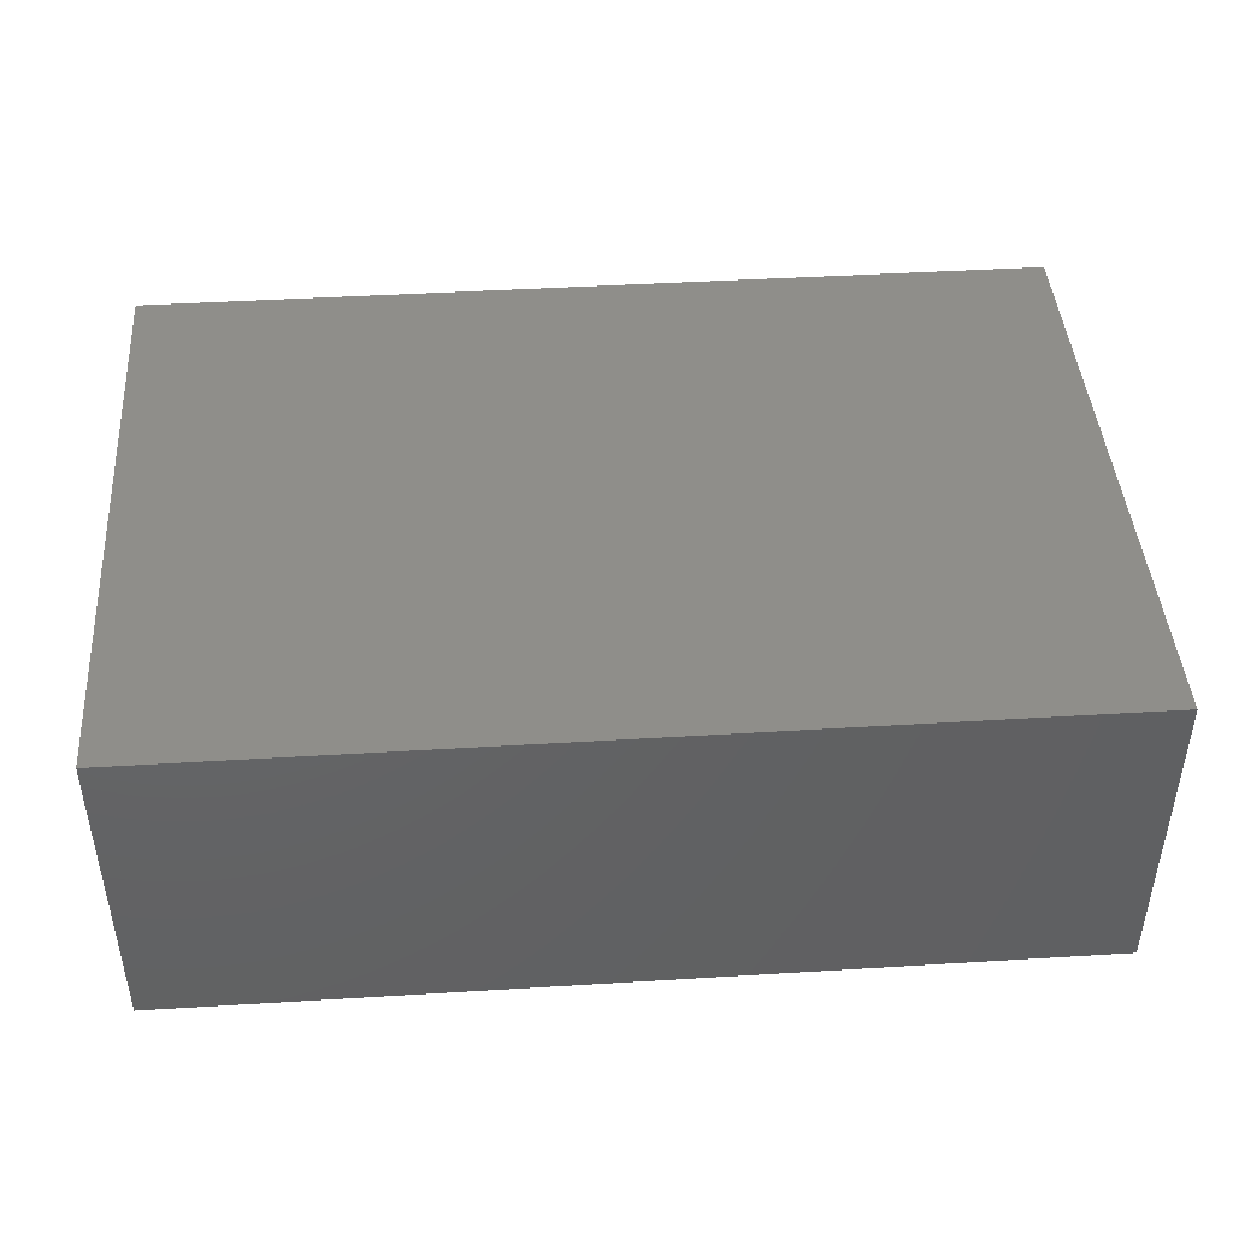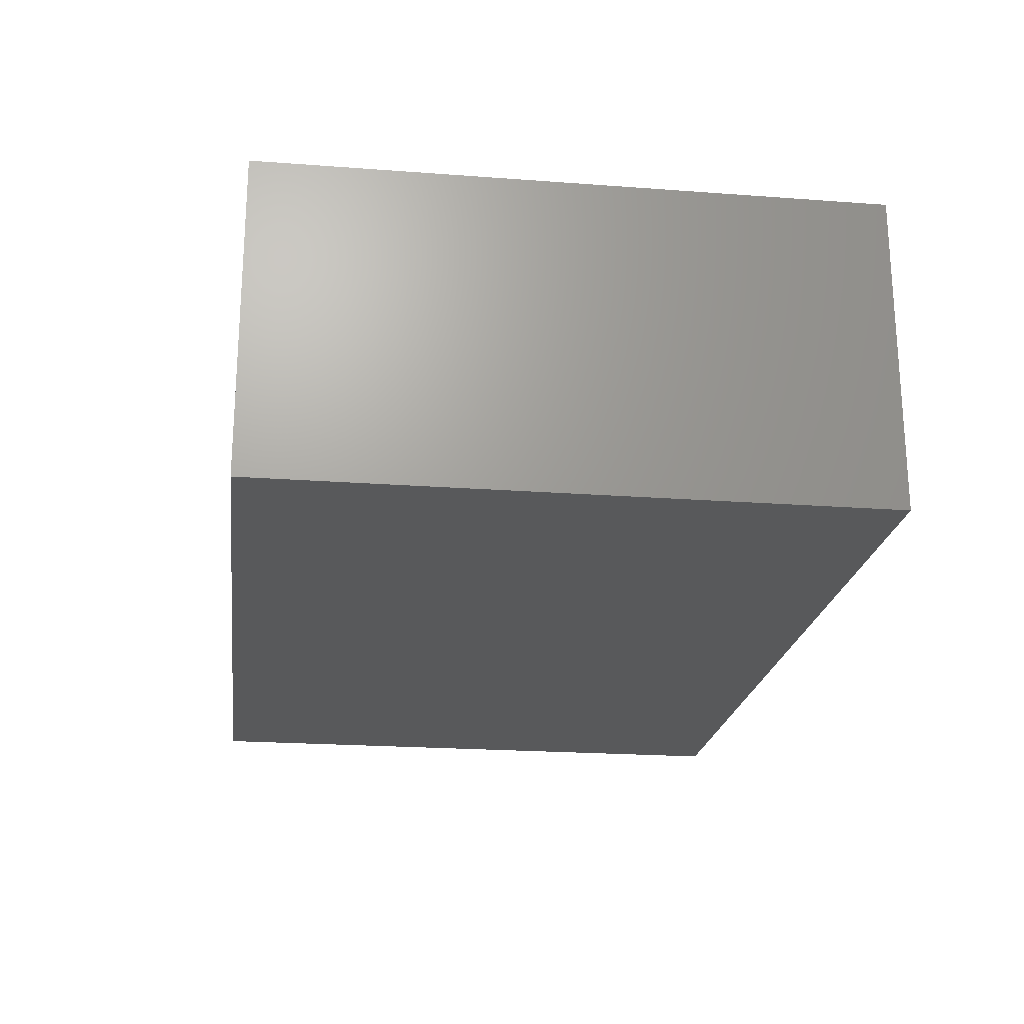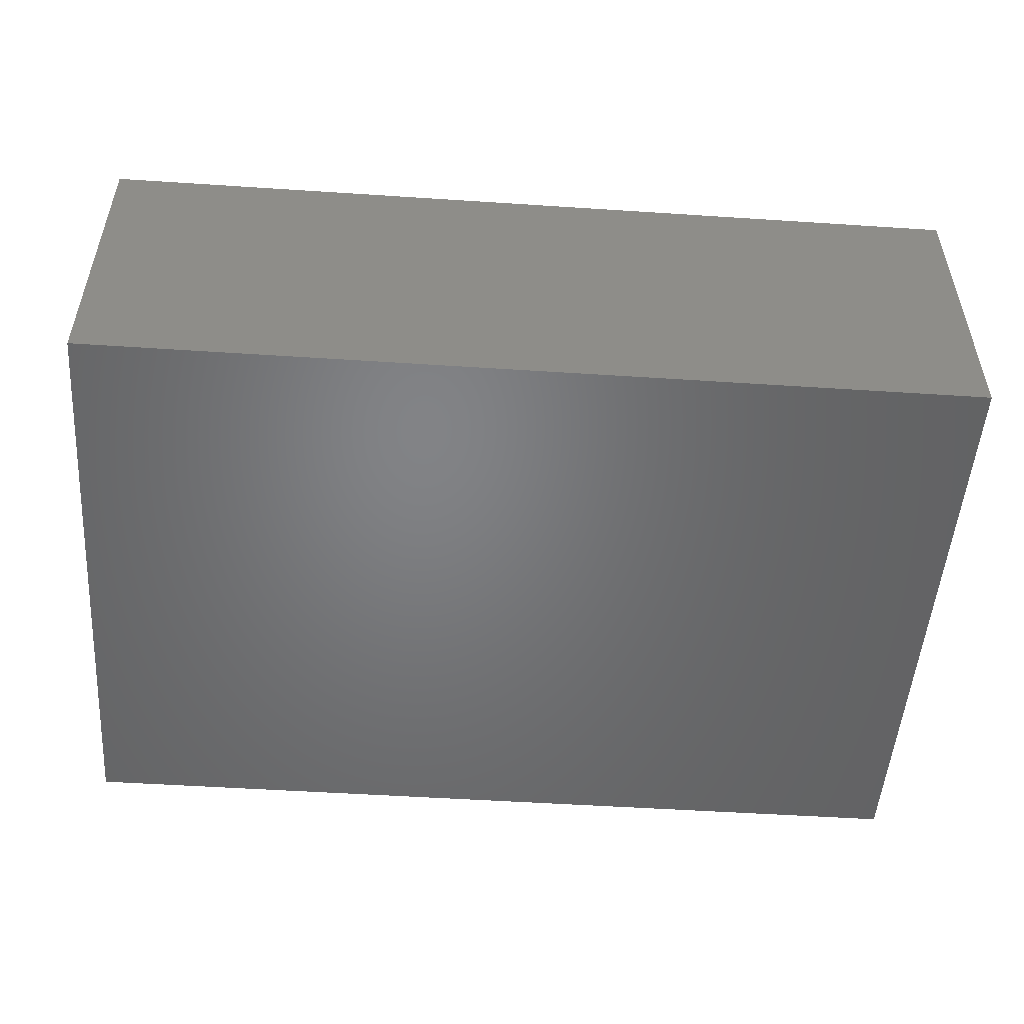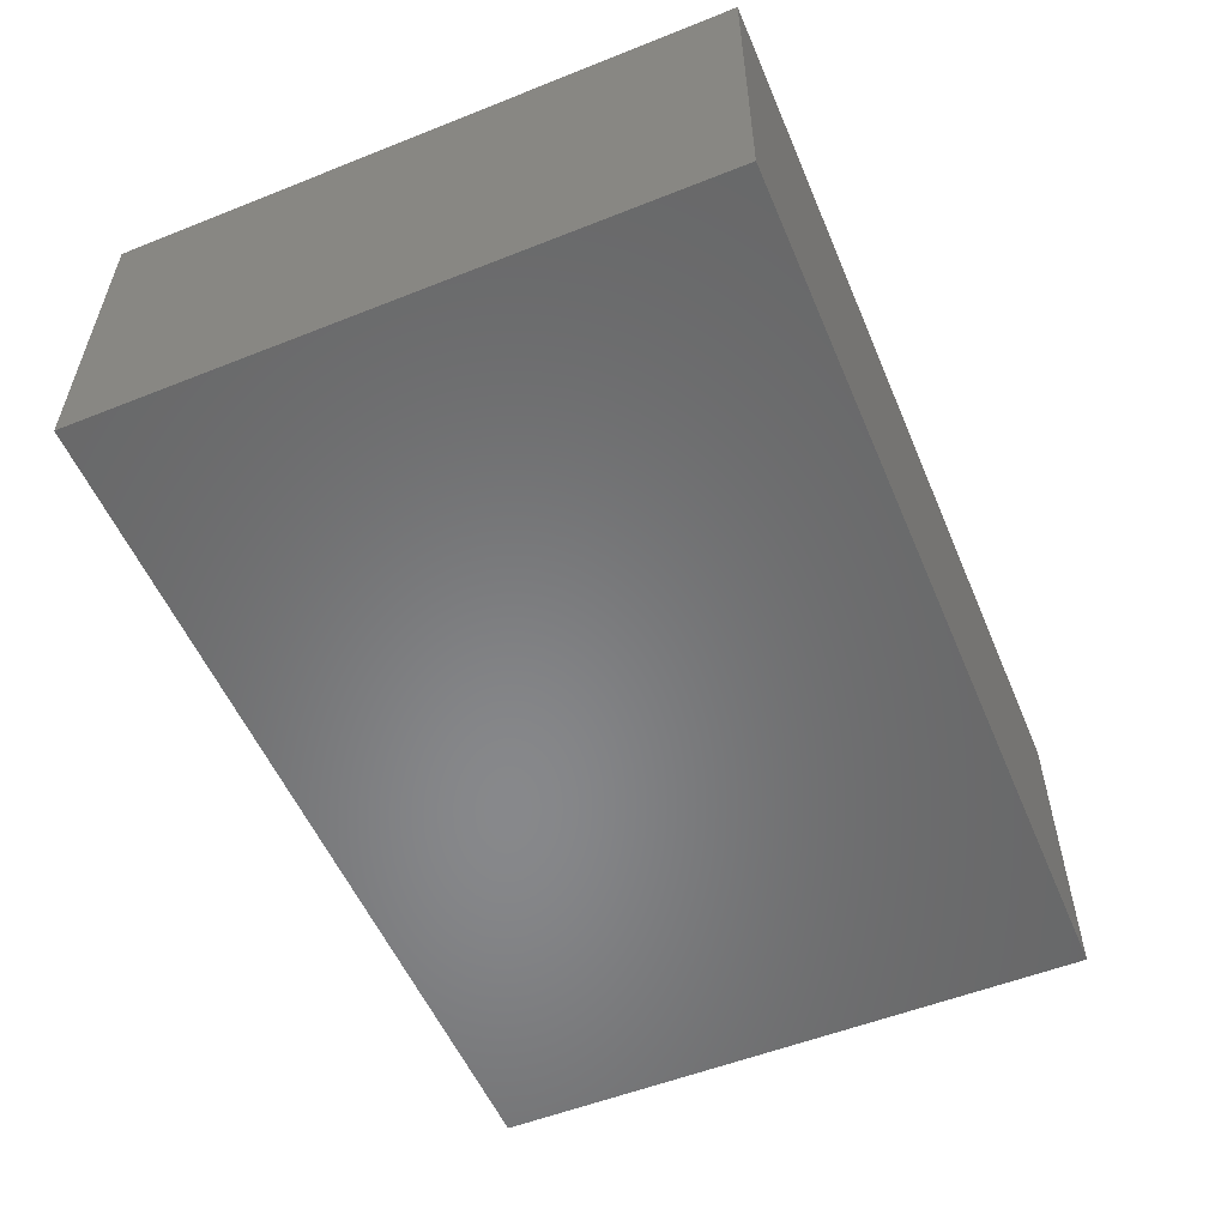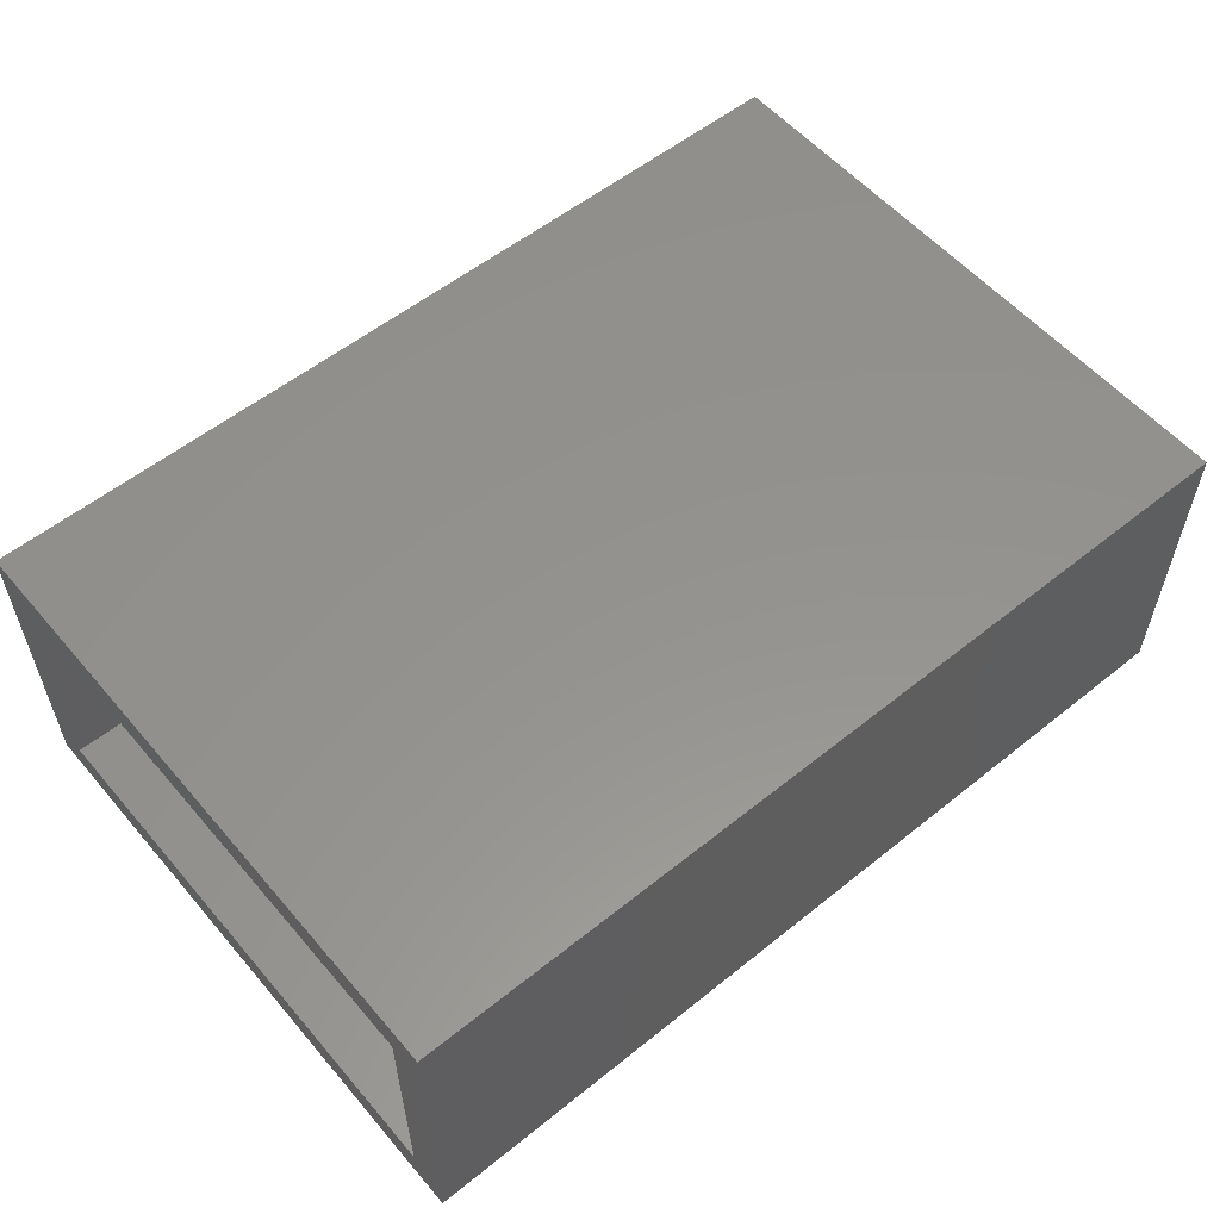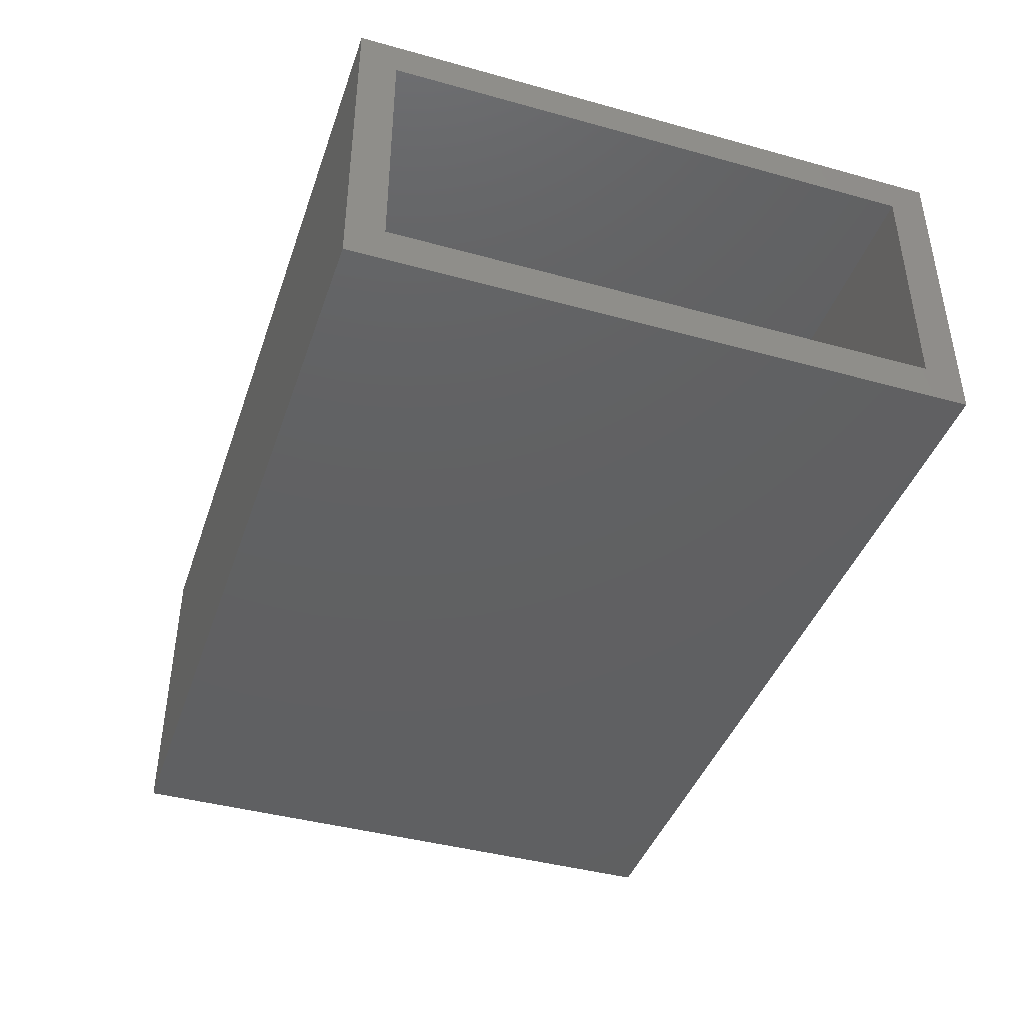
<metadata>
{"format":"stl","ext":"stl","renderer":"f3d","projection":"perspective","resolution":1024,"background":"white","views":[{"elev":44.0,"azim":-4.1,"up":"+Y"},{"elev":-21.6,"azim":82.5,"up":"+Y"},{"elev":-51.0,"azim":-4.1,"up":"+Y"},{"elev":-54.6,"azim":112.8,"up":"+Y"},{"elev":56.3,"azim":-40.0,"up":"+Y"},{"elev":-41.9,"azim":-108.4,"up":"+Y"}]}
</metadata>
<code>
# stl→obj: 16 verts, 28 faces
v 0 -0.007812 -0.007812
v 0 0.02344 0.02344
v 0 0.2604 -0.007812
v 0 0.2292 0.02344
v 0 0.2604 0.5078
v 0 0.2292 0.4766
v 0 -0.007812 0.5078
v 0 0.02344 0.4766
v 0.7266 0.02344 0.4766
v 0.7266 0.02344 0.02344
v 0.7266 0.2292 0.4766
v 0.7266 0.2292 0.02344
v 0.7578 -0.007812 0.5078
v 0.7578 -0.007812 -0.007812
v 0.7578 0.2604 -0.007812
v 0.7578 0.2604 0.5078
f 1 2 3
f 3 2 4
f 3 4 5
f 5 4 6
f 5 6 7
f 7 6 8
f 7 8 1
f 1 8 2
f 8 9 2
f 2 9 10
f 11 6 12
f 12 6 4
f 4 2 12
f 12 2 10
f 6 11 8
f 8 11 9
f 7 1 13
f 13 1 14
f 14 15 13
f 13 15 16
f 16 15 5
f 5 15 3
f 3 15 1
f 1 15 14
f 5 7 16
f 16 7 13
f 10 9 12
f 12 9 11

</code>
